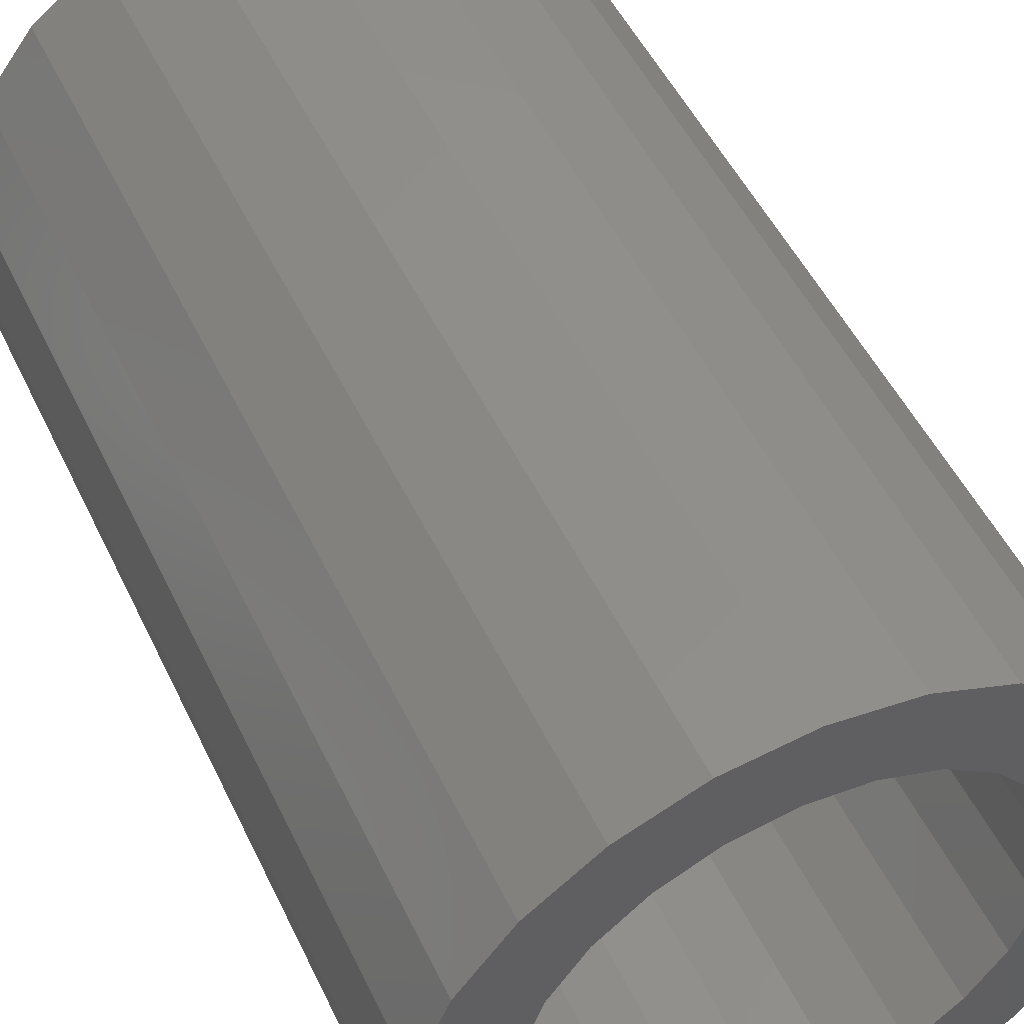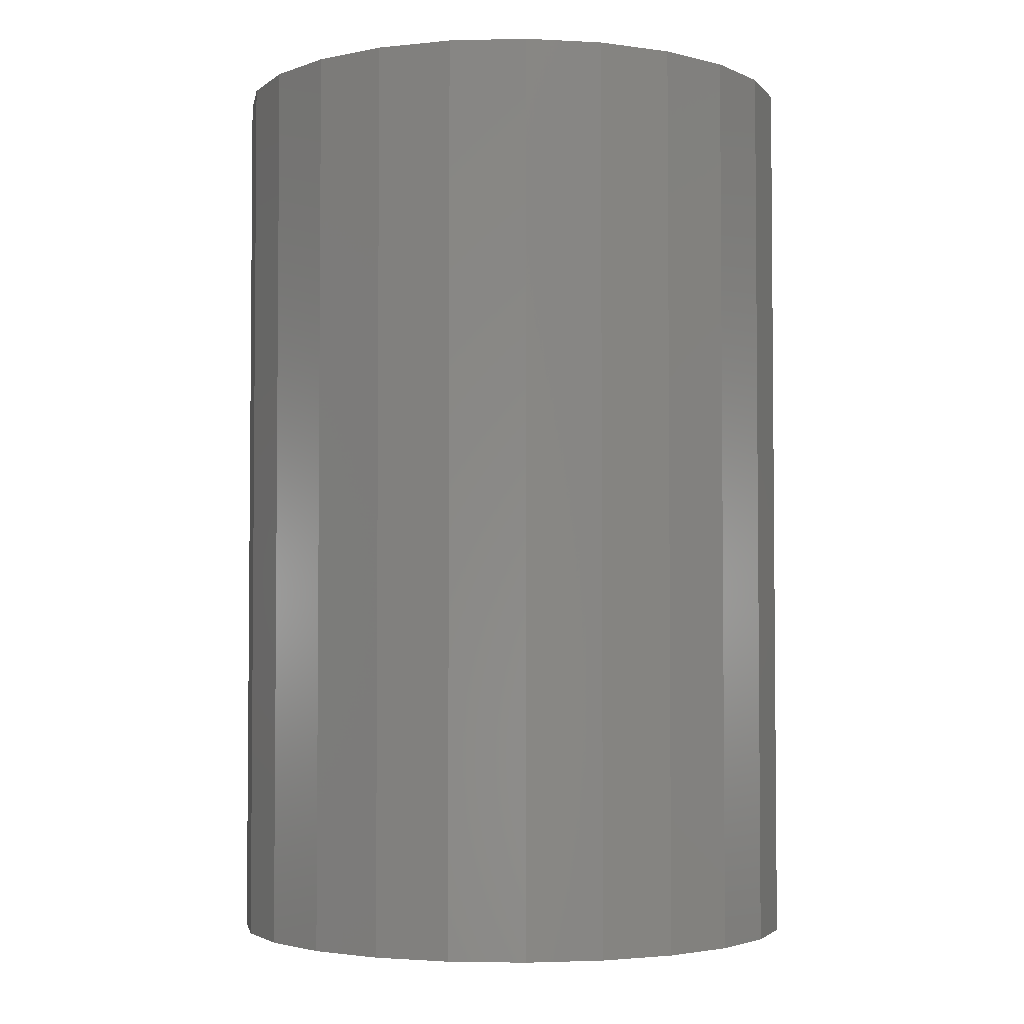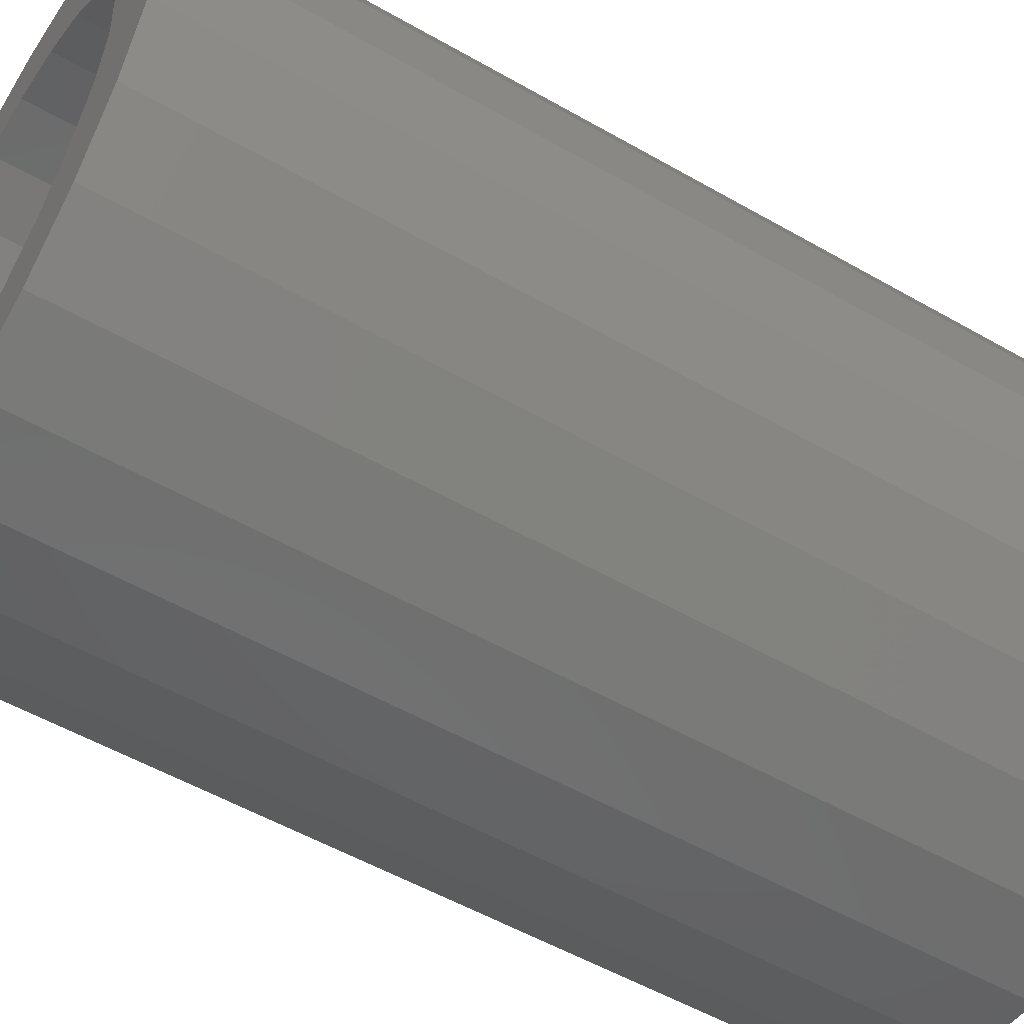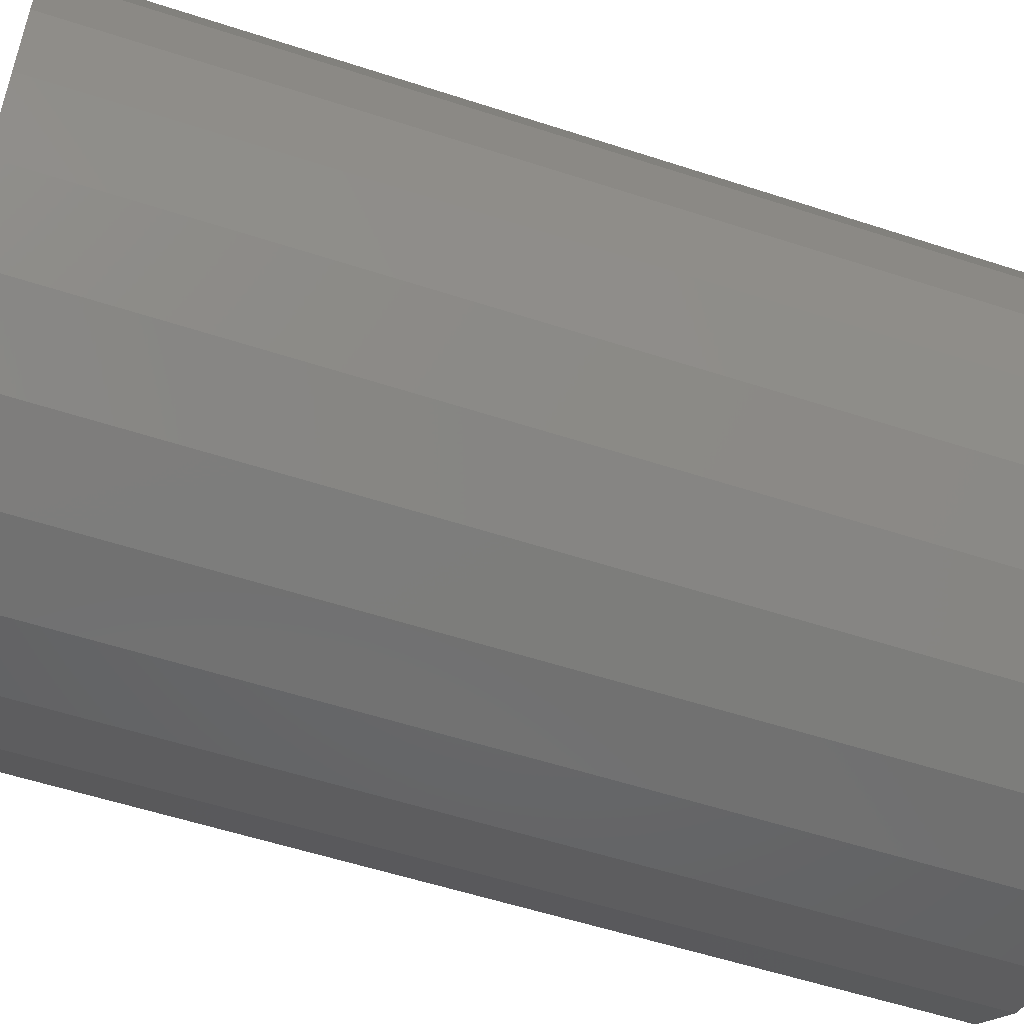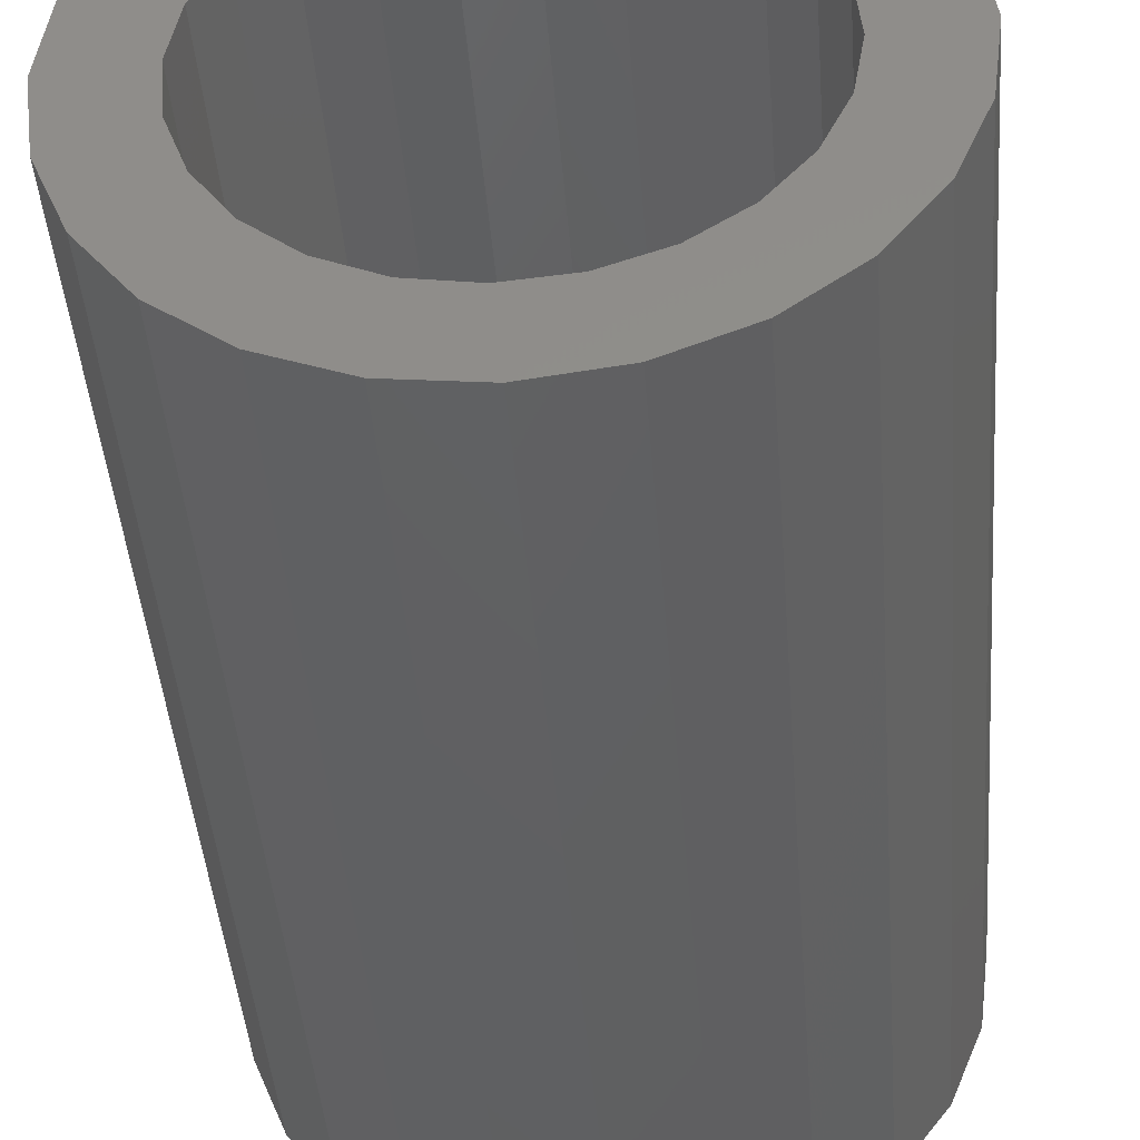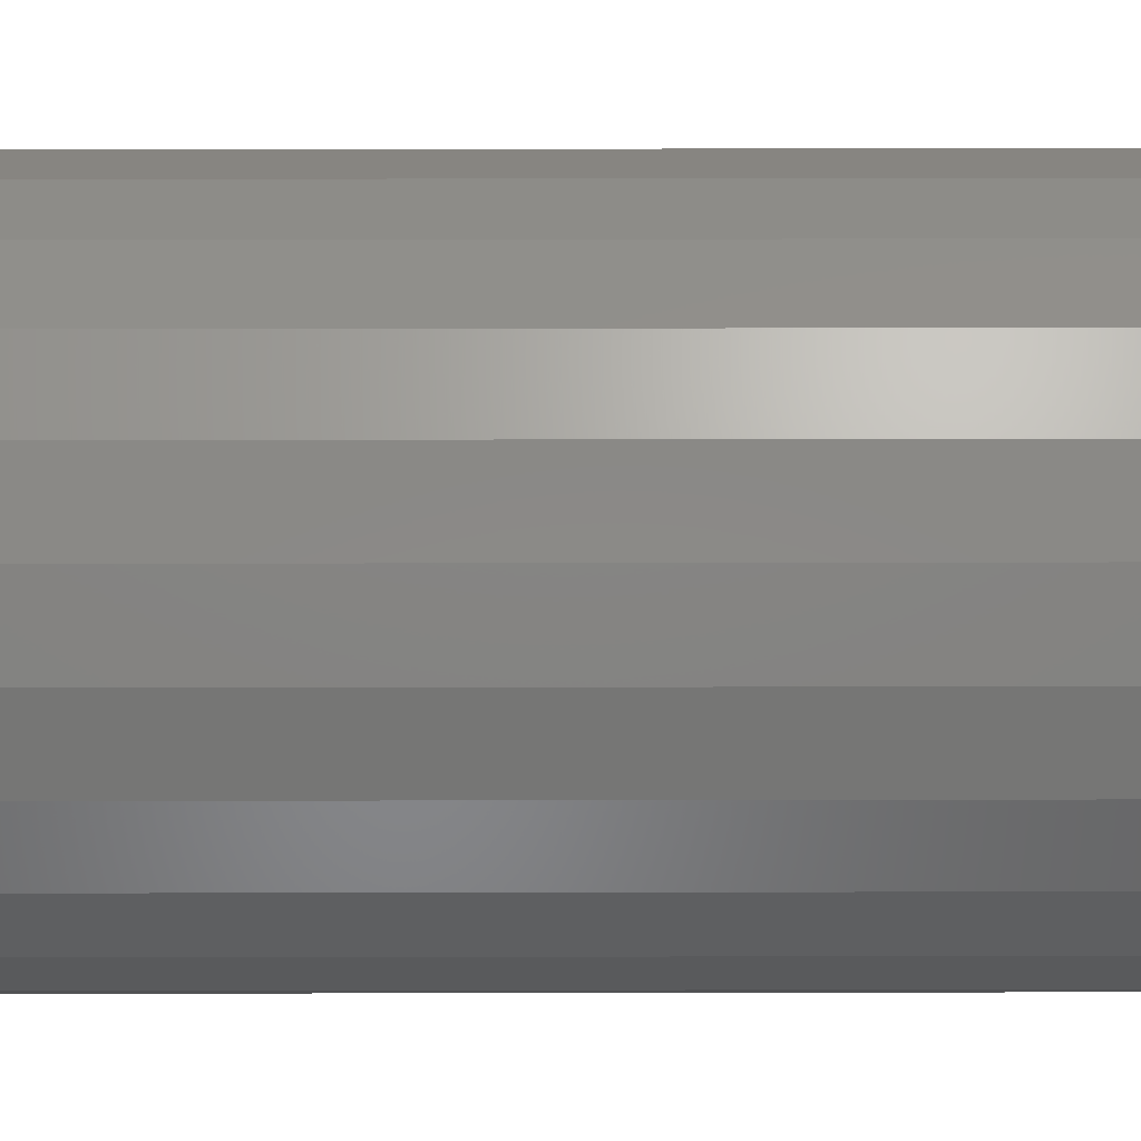
<metadata>
{"format":"stl","ext":"stl","renderer":"f3d","projection":"perspective","resolution":1024,"background":"white","views":[{"elev":50.4,"azim":155.1,"up":"+Y"},{"elev":-3.3,"azim":-47.7,"up":"+Z"},{"elev":-53.7,"azim":58.5,"up":"+Y"},{"elev":-55.1,"azim":70.9,"up":"+Y"},{"elev":-43.6,"azim":4.5,"up":"+Y"},{"elev":59.1,"azim":89.9,"up":"+Y"}]}
</metadata>
<code>
# stl→obj: 96 verts, 192 faces
v 3.182 3.182 0
v 3.897 2.25 14
v 3.897 2.25 0
v 3.182 3.182 14
v 4.347 1.165 14
v 4.347 1.165 0
v 4.5 0 14
v 4.5 0 0
v -4.347 -1.165 14
v -4.347 1.165 14
v -4.5 5.511e-16 14
v -3.897 -2.25 14
v -3.897 2.25 14
v -3.182 -3.182 14
v -3.247 0.1406 14
v -3.173 -0.7046 14
v -2.25 -3.897 14
v -2.882 -1.502 14
v -2.395 -2.197 14
v -1.745 -2.742 14
v -1.165 -4.347 14
v -0.9762 -3.1 14
v -8.266e-16 -4.5 14
v -0.1406 -3.247 14
v 0.7046 -3.173 14
v 1.165 -4.347 14
v 1.502 -2.882 14
v 2.25 -3.897 14
v 2.197 -2.395 14
v 2.742 -1.745 14
v 3.182 -3.182 14
v 3.1 -0.9762 14
v 3.247 -0.1406 14
v 3.897 -2.25 14
v -3.182 3.182 14
v -3.1 0.9762 14
v -2.25 3.897 14
v -2.742 1.745 14
v -2.197 2.395 14
v -1.165 4.347 14
v -1.502 2.882 14
v -0.7046 3.173 14
v 2.755e-16 4.5 14
v 0.1406 3.247 14
v 1.165 4.347 14
v 0.9762 3.1 14
v 1.745 2.742 14
v 2.25 3.897 14
v 2.395 2.197 14
v 2.882 1.502 14
v 3.173 0.7046 14
v 4.347 -1.165 14
v 4.347 -1.165 0
v 3.897 -2.25 0
v 3.182 -3.182 0
v 2.25 -3.897 0
v 1.165 -4.347 0
v 2.25 3.897 0
v 1.745 2.742 0
v 2.395 2.197 0
v -0.9762 -3.1 0
v -1.745 -2.742 0
v -2.882 -1.502 0
v -2.395 -2.197 0
v -8.266e-16 -4.5 0
v -2.742 1.745 0
v -3.1 0.9762 0
v -4.347 1.165 0
v -3.897 2.25 0
v -2.197 2.395 0
v -3.247 0.1406 0
v -3.173 -0.7046 0
v -0.7046 3.173 0
v 0.1406 3.247 0
v 0.7046 -3.173 0
v -0.1406 -3.247 0
v -1.165 -4.347 0
v -3.897 -2.25 0
v -4.347 -1.165 0
v -4.5 5.511e-16 0
v -3.182 -3.182 0
v -2.25 -3.897 0
v 3.1 -0.9762 0
v 3.247 -0.1406 0
v 2.197 -2.395 0
v 1.502 -2.882 0
v 2.882 1.502 0
v -1.502 2.882 0
v 2.742 -1.745 0
v 0.9762 3.1 0
v -1.165 4.347 0
v -2.25 3.897 0
v 1.165 4.347 0
v -3.182 3.182 0
v 2.755e-16 4.5 0
v 3.173 0.7046 0
f 1 2 3
f 2 1 4
f 3 5 6
f 5 3 2
f 6 7 8
f 7 6 5
f 9 10 11
f 10 9 12
f 10 12 13
f 13 12 14
f 13 14 15
f 15 14 16
f 16 14 17
f 16 17 18
f 18 17 19
f 19 17 20
f 20 17 21
f 20 21 22
f 22 21 23
f 22 23 24
f 24 23 25
f 25 23 26
f 25 26 27
f 27 26 28
f 27 28 29
f 29 28 30
f 30 28 31
f 30 31 32
f 32 31 33
f 33 31 34
f 15 35 13
f 35 15 36
f 35 36 37
f 37 36 38
f 37 38 39
f 37 39 40
f 40 39 41
f 40 41 42
f 40 42 43
f 43 42 44
f 43 44 45
f 45 44 46
f 45 46 47
f 45 47 48
f 48 47 49
f 48 49 4
f 4 49 50
f 4 50 51
f 4 51 33
f 4 33 2
f 2 33 34
f 2 34 52
f 2 52 5
f 5 52 7
f 8 52 53
f 52 8 7
f 53 34 54
f 34 53 52
f 54 31 55
f 31 54 34
f 31 56 55
f 56 31 28
f 28 57 56
f 57 28 26
f 48 1 58
f 1 48 4
f 49 59 60
f 59 49 47
f 20 61 62
f 61 20 22
f 63 19 64
f 19 63 18
f 26 65 57
f 65 26 23
f 66 36 67
f 36 66 38
f 13 68 10
f 68 13 69
f 70 38 66
f 38 70 39
f 71 16 72
f 16 71 15
f 44 73 74
f 73 44 42
f 24 75 76
f 75 24 25
f 23 77 65
f 77 23 21
f 9 78 12
f 78 9 79
f 10 80 11
f 80 10 68
f 17 81 82
f 81 17 14
f 33 83 32
f 83 33 84
f 19 62 64
f 62 19 20
f 27 85 86
f 85 27 29
f 11 79 9
f 79 11 80
f 49 87 50
f 87 49 60
f 41 70 88
f 70 41 39
f 67 15 71
f 15 67 36
f 30 85 29
f 85 30 89
f 46 74 90
f 74 46 44
f 37 91 92
f 91 37 40
f 22 76 61
f 76 22 24
f 45 58 93
f 58 45 48
f 47 90 59
f 90 47 46
f 35 69 13
f 69 35 94
f 25 86 75
f 86 25 27
f 12 81 14
f 81 12 78
f 43 93 95
f 93 43 45
f 40 95 91
f 95 40 43
f 32 89 30
f 89 32 83
f 21 82 77
f 82 21 17
f 51 84 33
f 84 51 96
f 42 88 73
f 88 42 41
f 50 96 51
f 96 50 87
f 35 92 94
f 92 35 37
f 72 18 63
f 18 72 16
f 94 71 69
f 71 94 67
f 67 94 92
f 67 92 66
f 66 92 70
f 70 92 91
f 70 91 88
f 88 91 73
f 73 91 95
f 73 95 74
f 74 95 93
f 74 93 90
f 90 93 59
f 59 93 58
f 59 58 60
f 60 58 1
f 60 1 87
f 87 1 96
f 96 1 84
f 84 1 3
f 84 3 54
f 54 3 53
f 53 3 6
f 53 6 8
f 68 79 80
f 79 68 78
f 78 68 69
f 78 69 81
f 81 69 71
f 81 71 72
f 81 72 82
f 82 72 63
f 82 63 64
f 82 64 62
f 82 62 77
f 77 62 61
f 77 61 65
f 65 61 76
f 65 76 75
f 65 75 57
f 57 75 86
f 57 86 56
f 56 86 85
f 56 85 89
f 56 89 55
f 55 89 83
f 55 83 84
f 55 84 54

</code>
